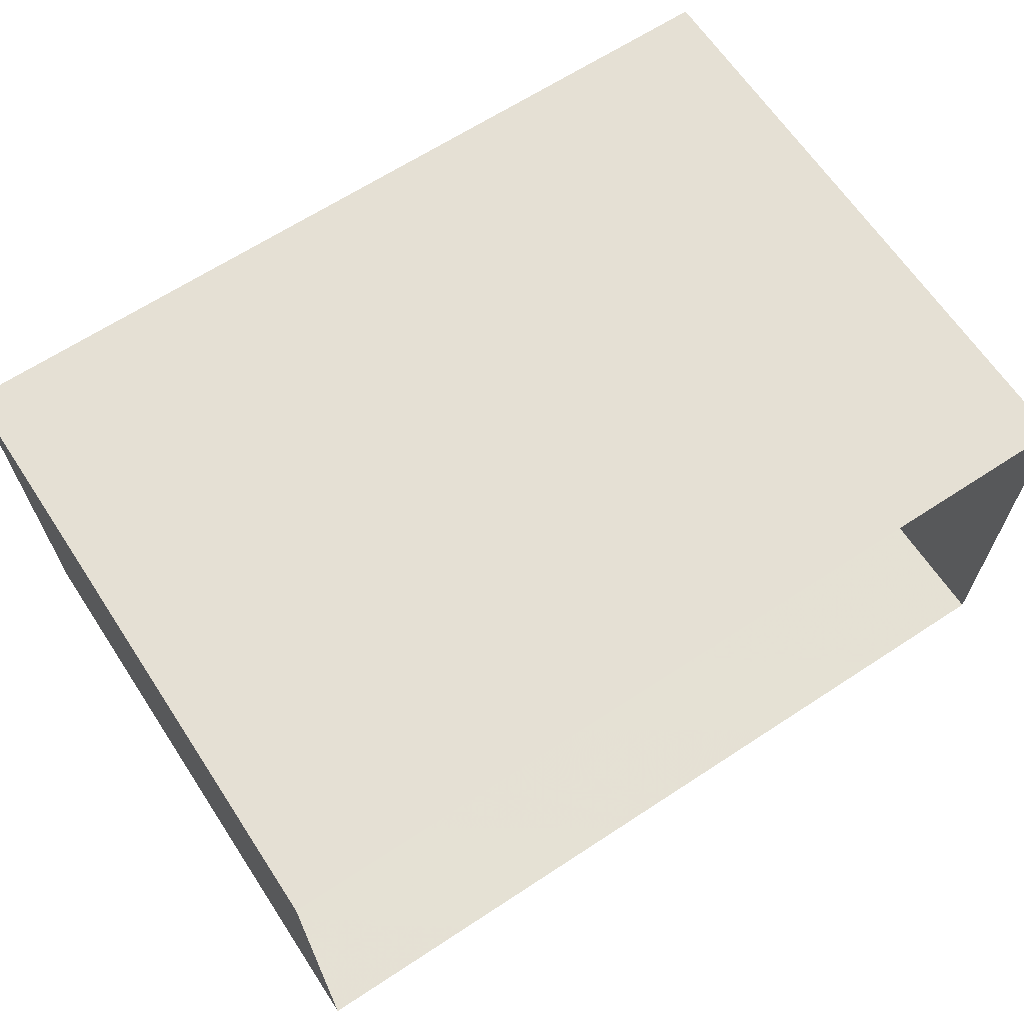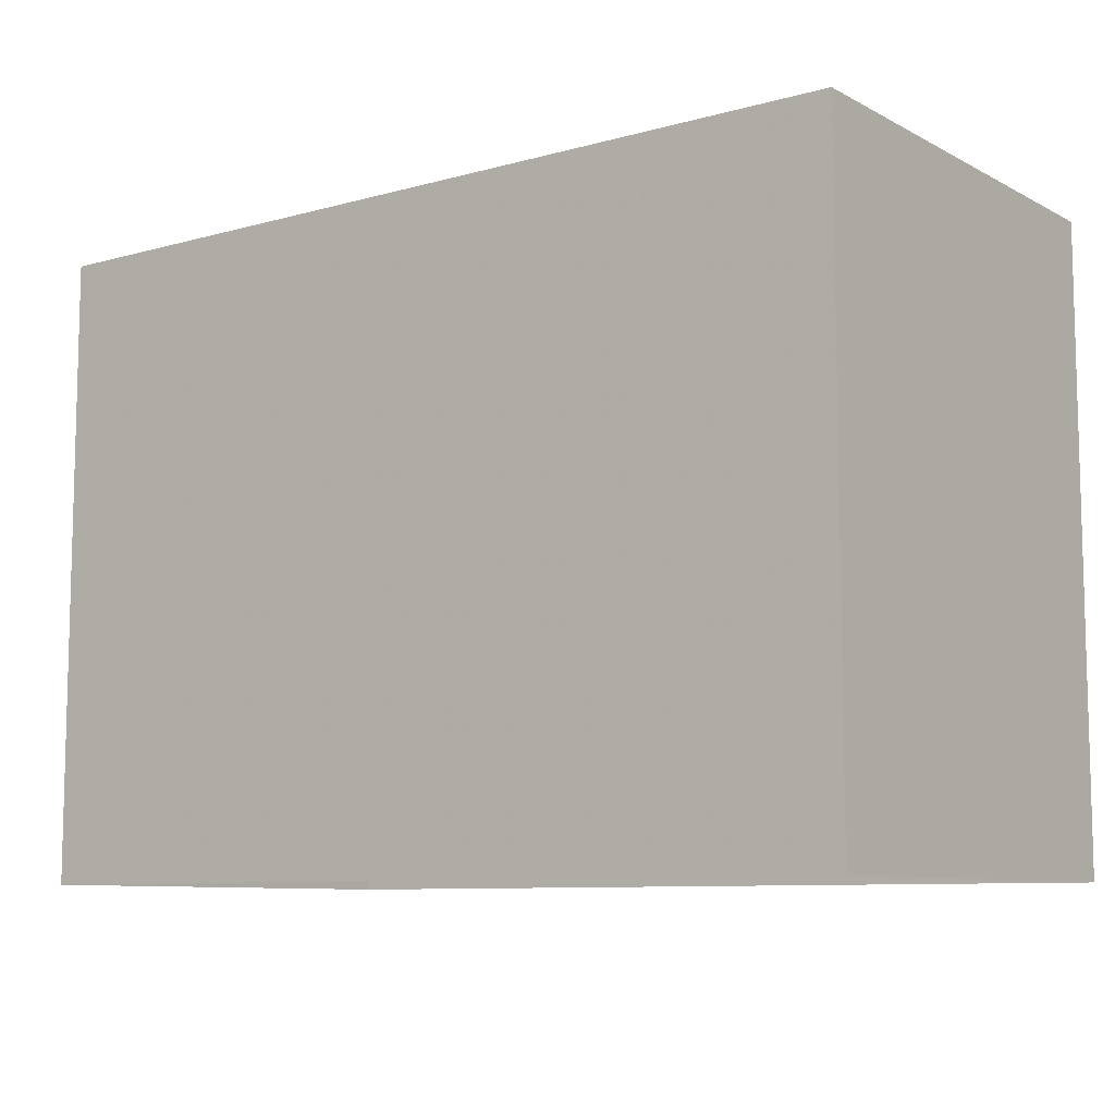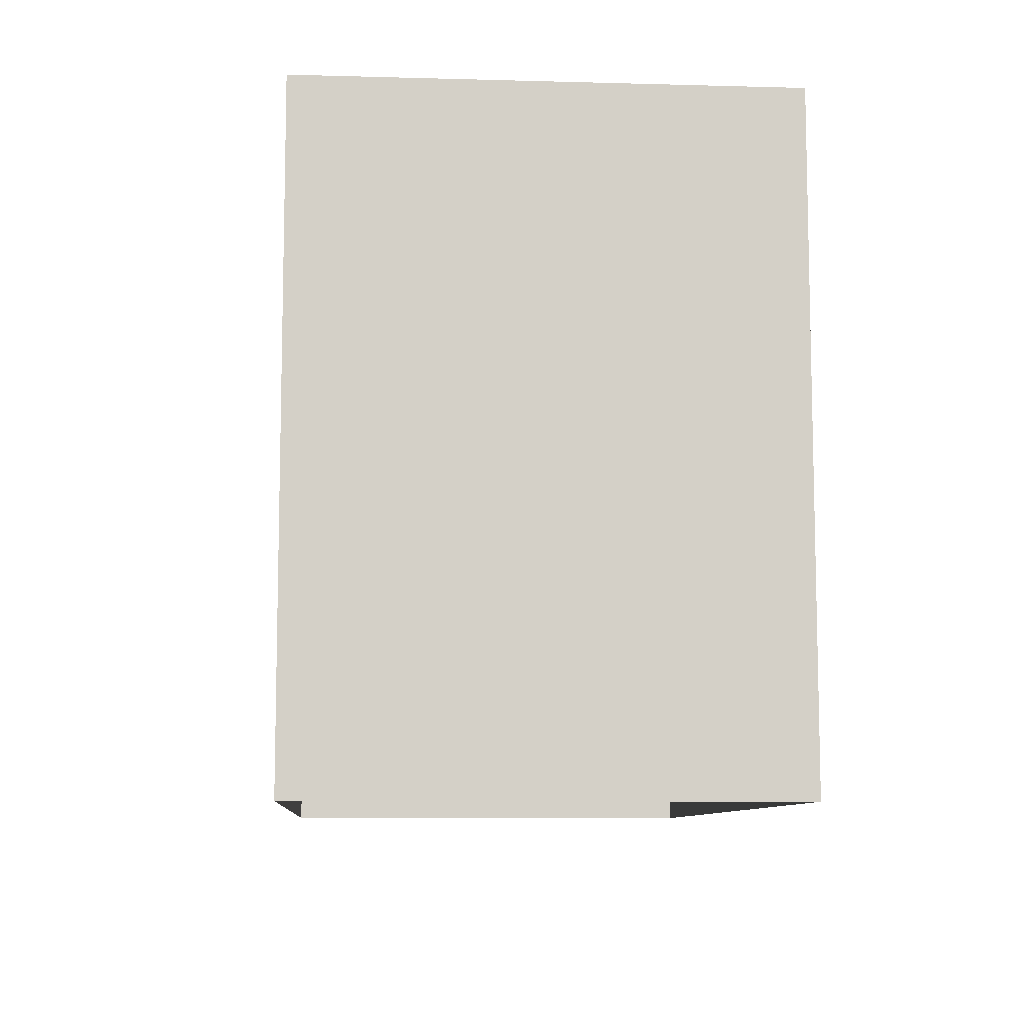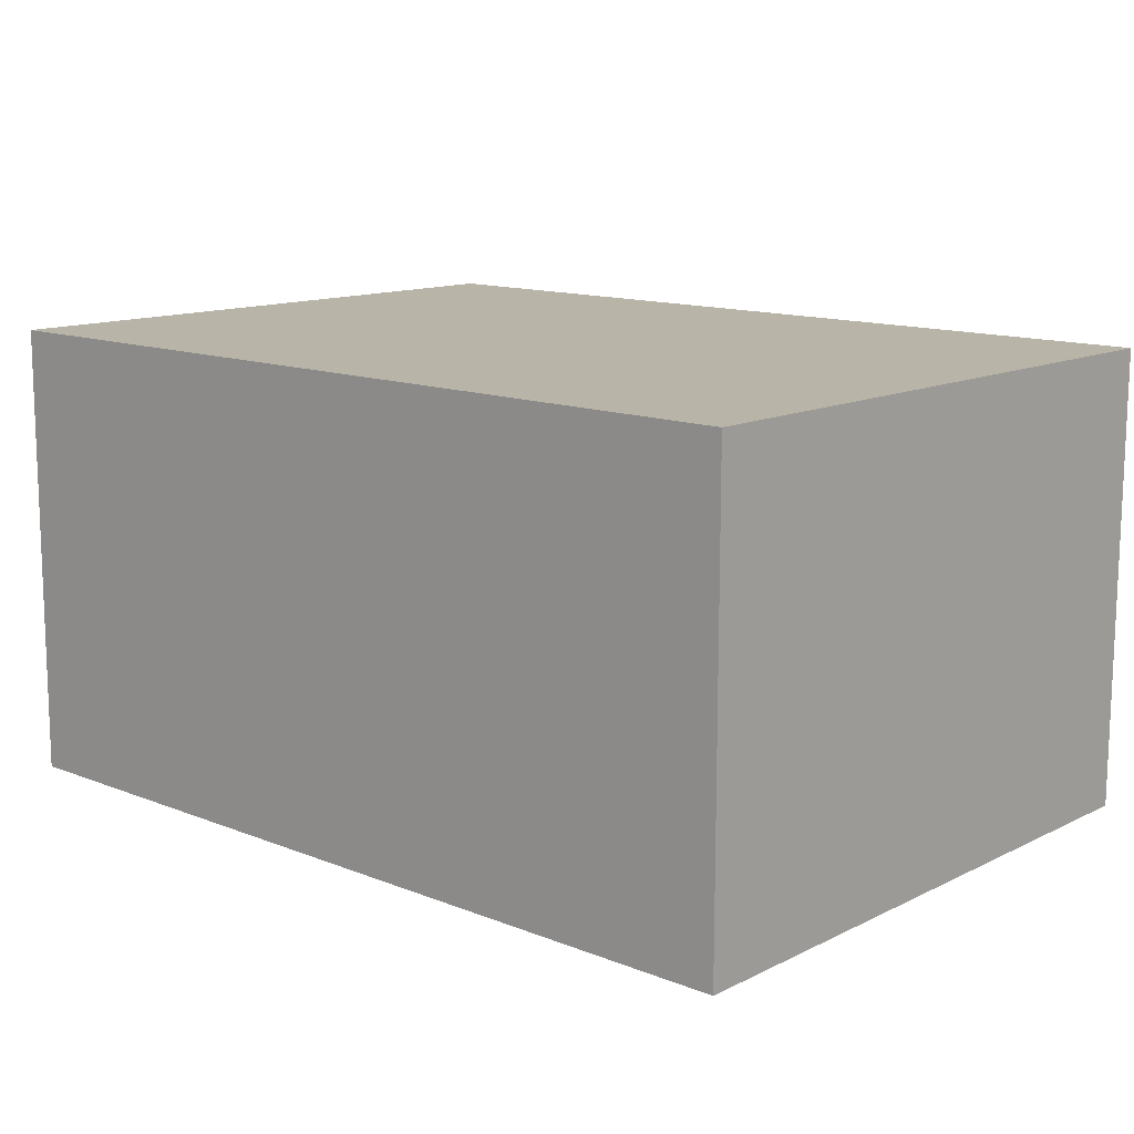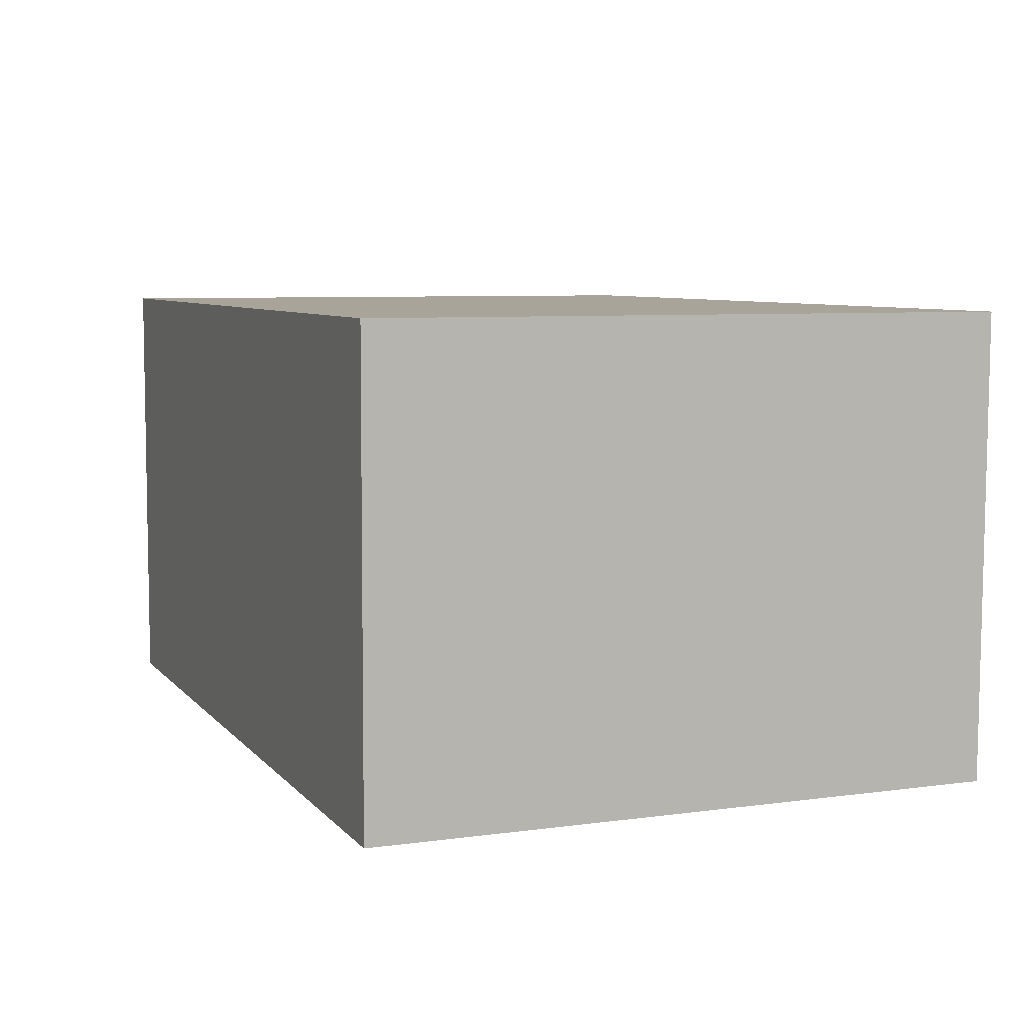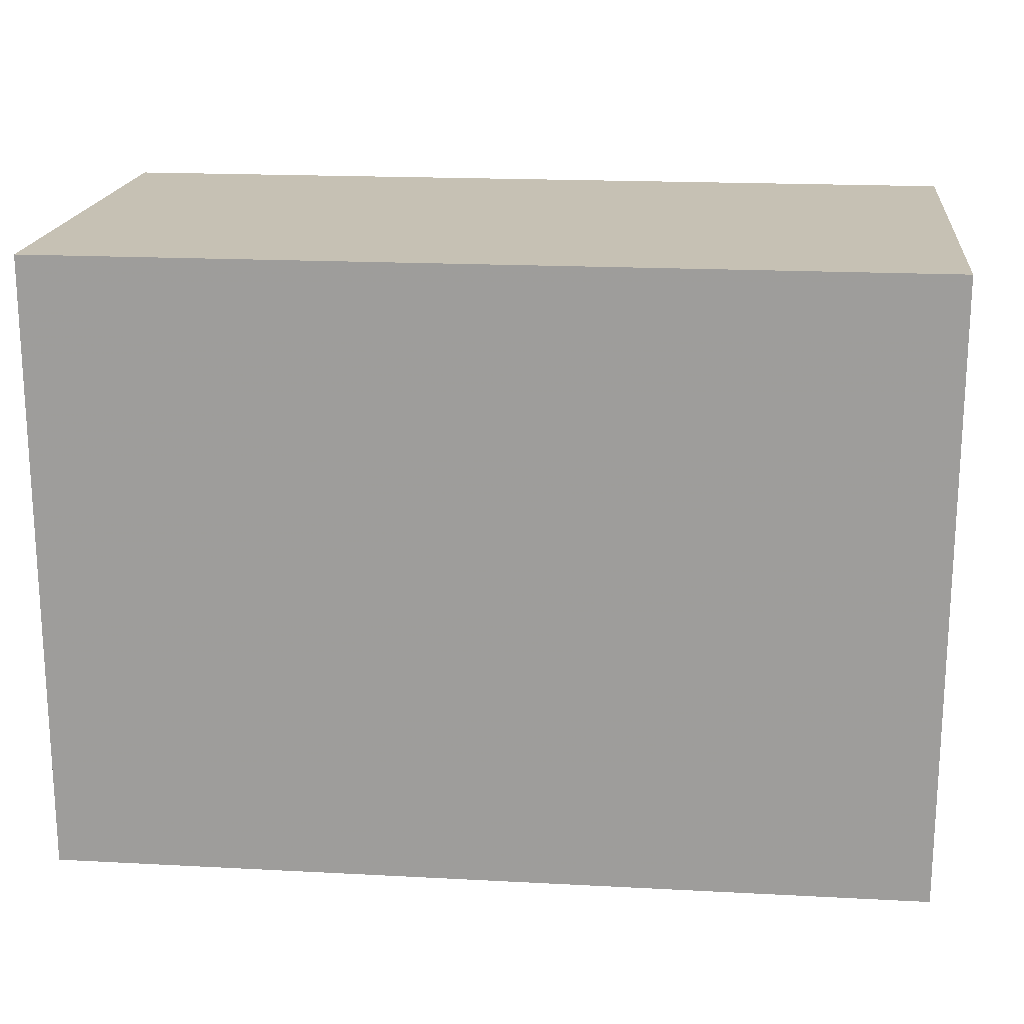
<metadata>
{"format":"obj","ext":"obj","renderer":"f3d","projection":"perspective","resolution":1024,"background":"white","views":[{"elev":65.0,"azim":146.6,"up":"+Y"},{"elev":-8.8,"azim":-143.7,"up":"+Z"},{"elev":-9.0,"azim":-94.3,"up":"+Z"},{"elev":12.8,"azim":41.9,"up":"+Y"},{"elev":6.9,"azim":68.1,"up":"+Y"},{"elev":18.5,"azim":5.6,"up":"+Z"}]}
</metadata>
<code>
v -3.725e+05 -1.045e+05 27.91
v -3.725e+05 -1.045e+05 27.91
v -3.725e+05 -1.045e+05 27.91
v -3.725e+05 -1.045e+05 27.91
v -3.725e+05 -1.045e+05 36.15
v -3.725e+05 -1.045e+05 36.15
v -3.725e+05 -1.045e+05 36.15
v -3.725e+05 -1.045e+05 36.15
f 1 2 3
f 4 1 3
f 5 6 7
f 8 5 7
f 5 1 4
f 6 5 4
f 6 4 3
f 7 6 3
f 7 3 2
f 8 7 2
f 5 2 1
f 5 8 2

</code>
